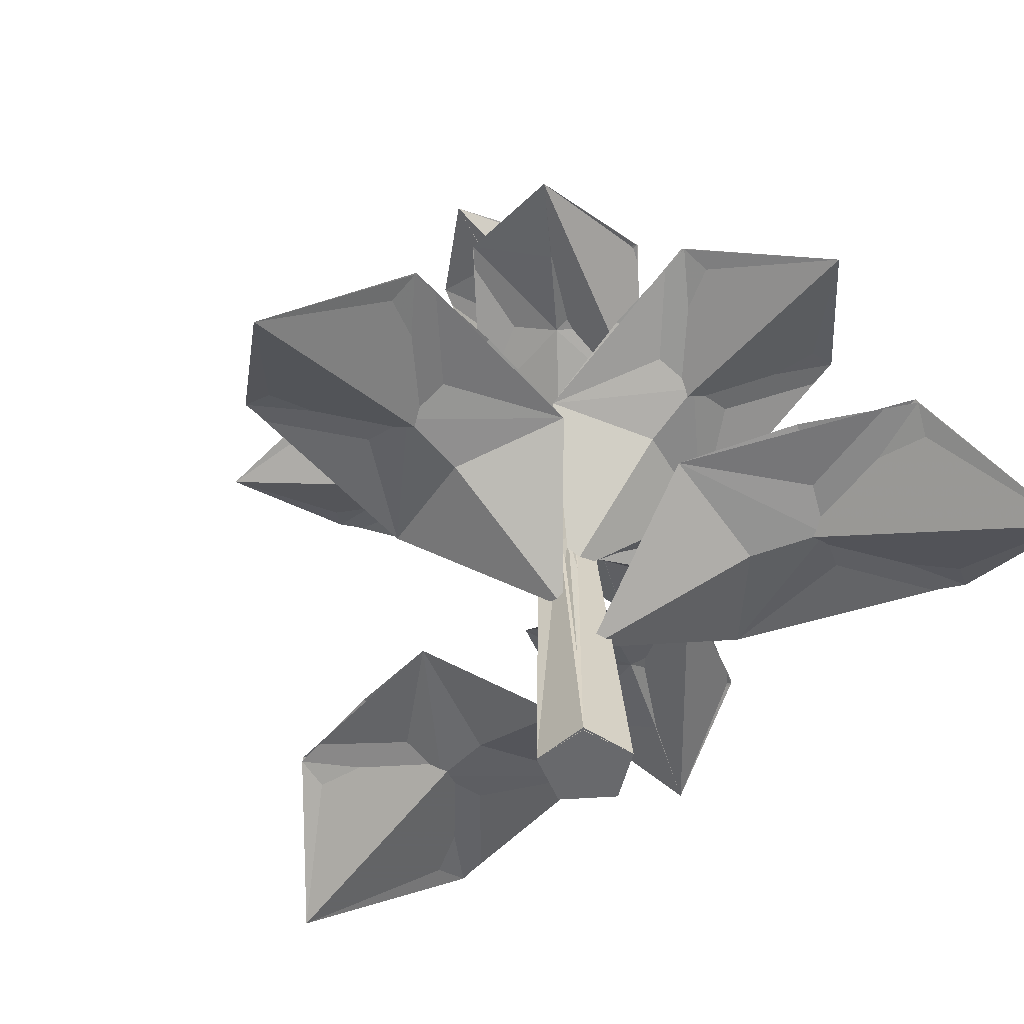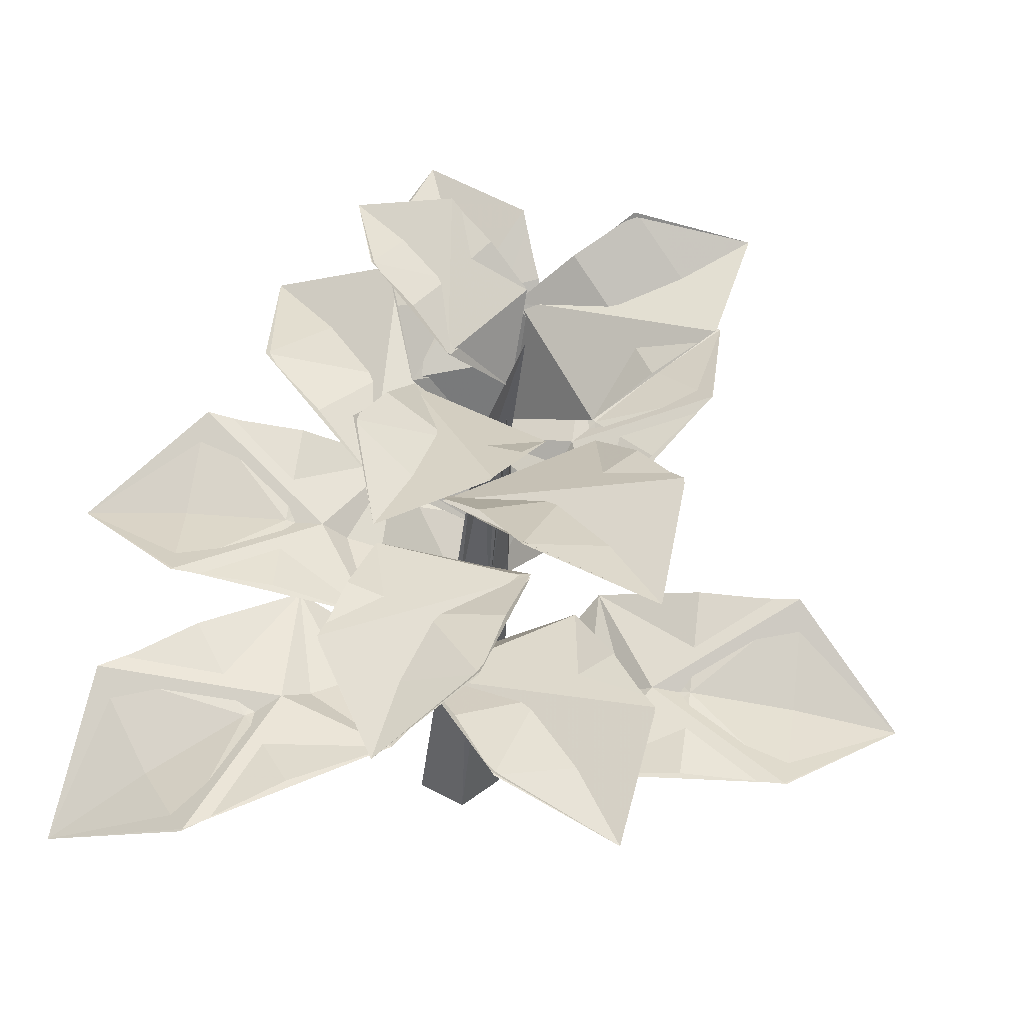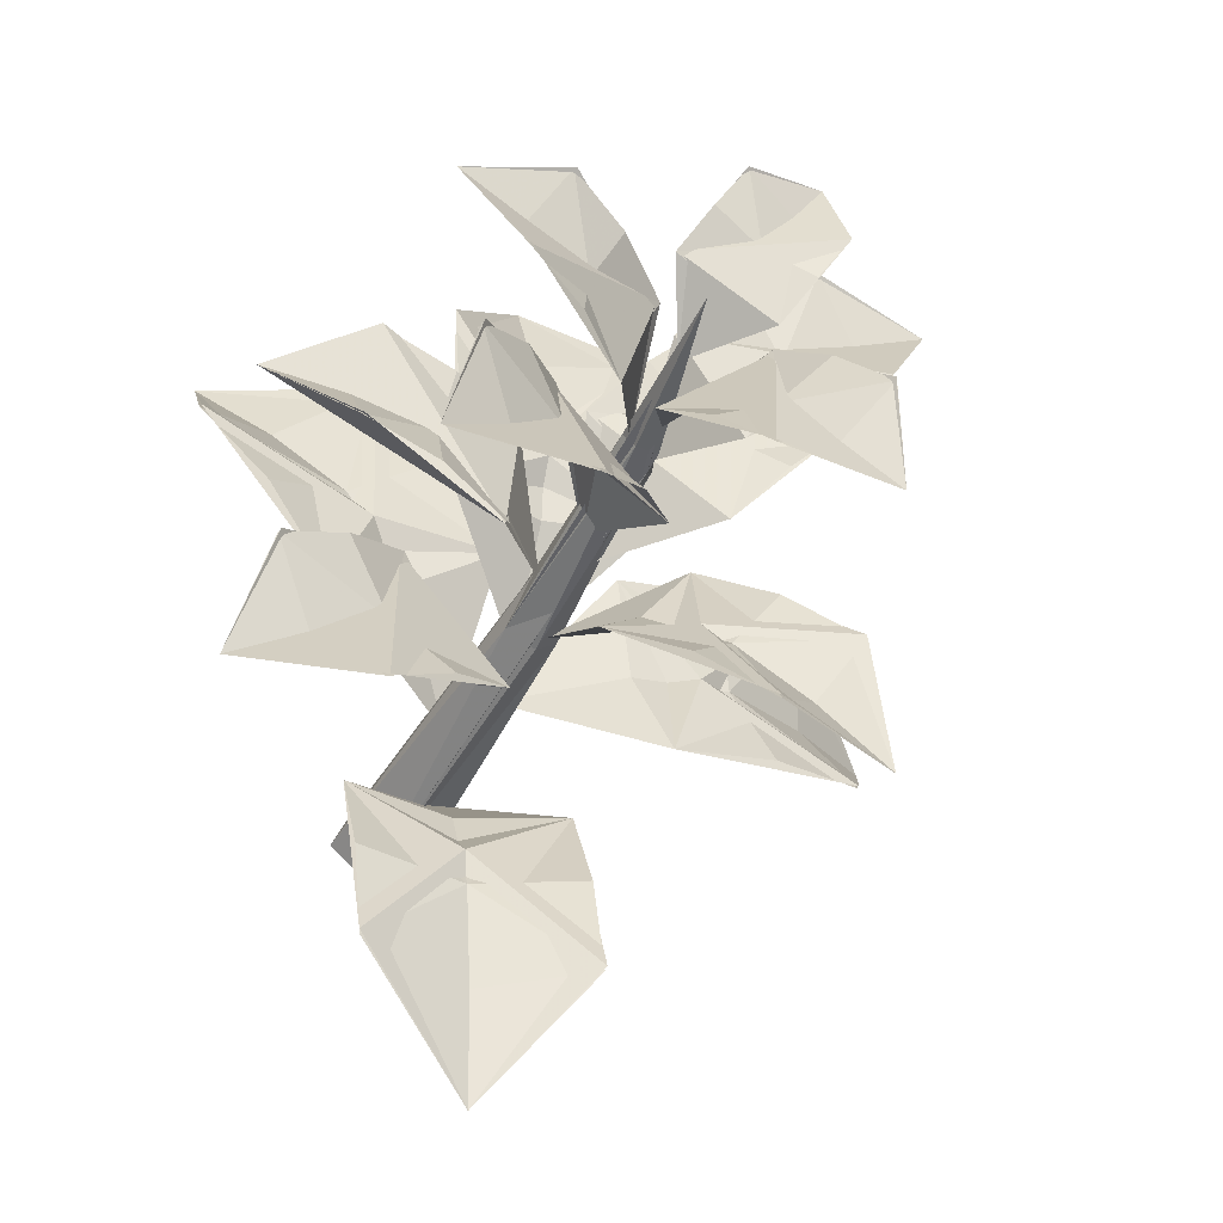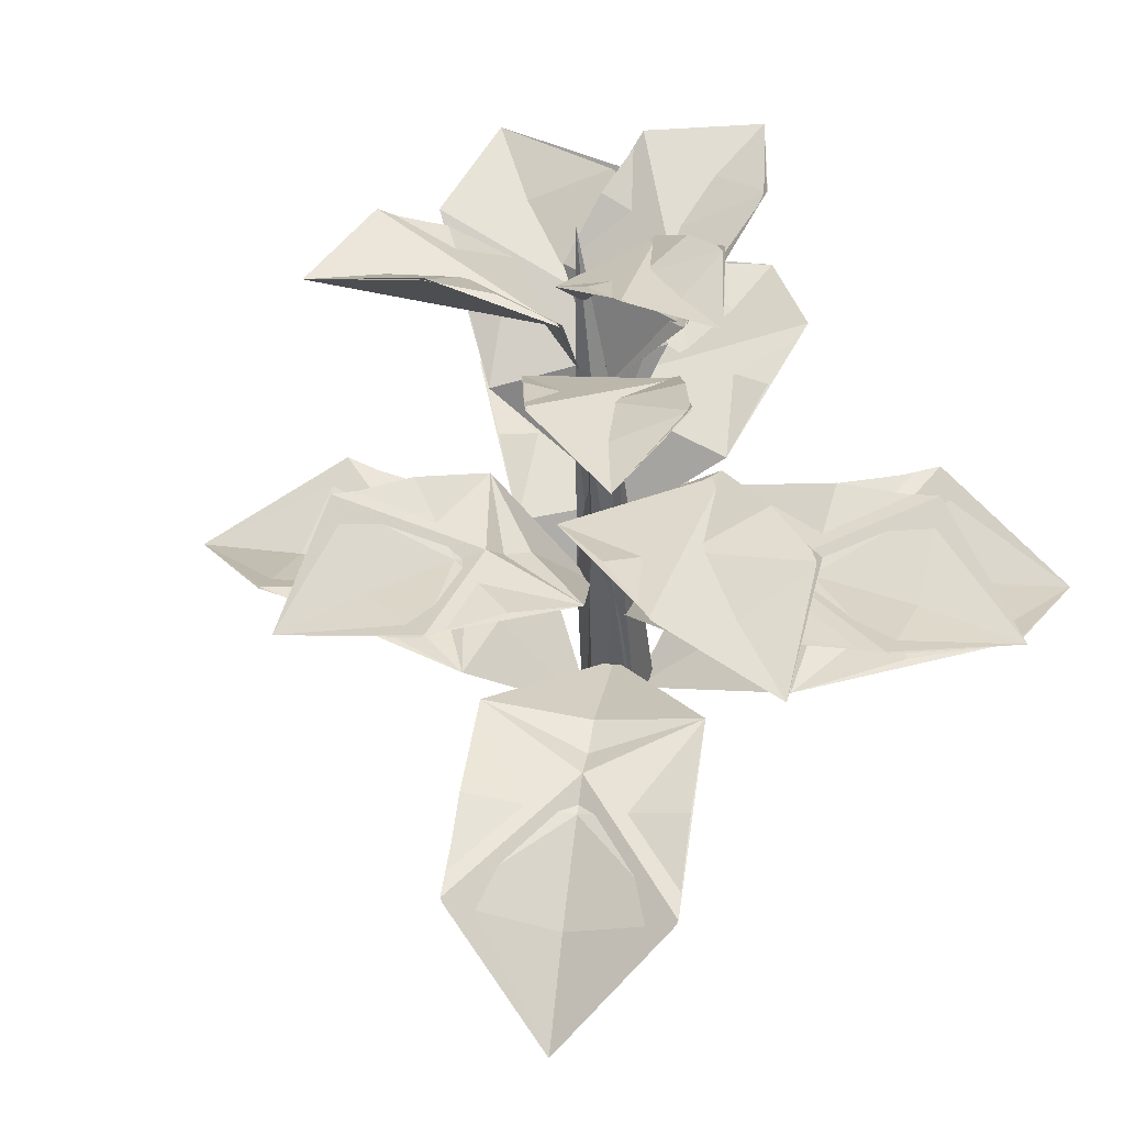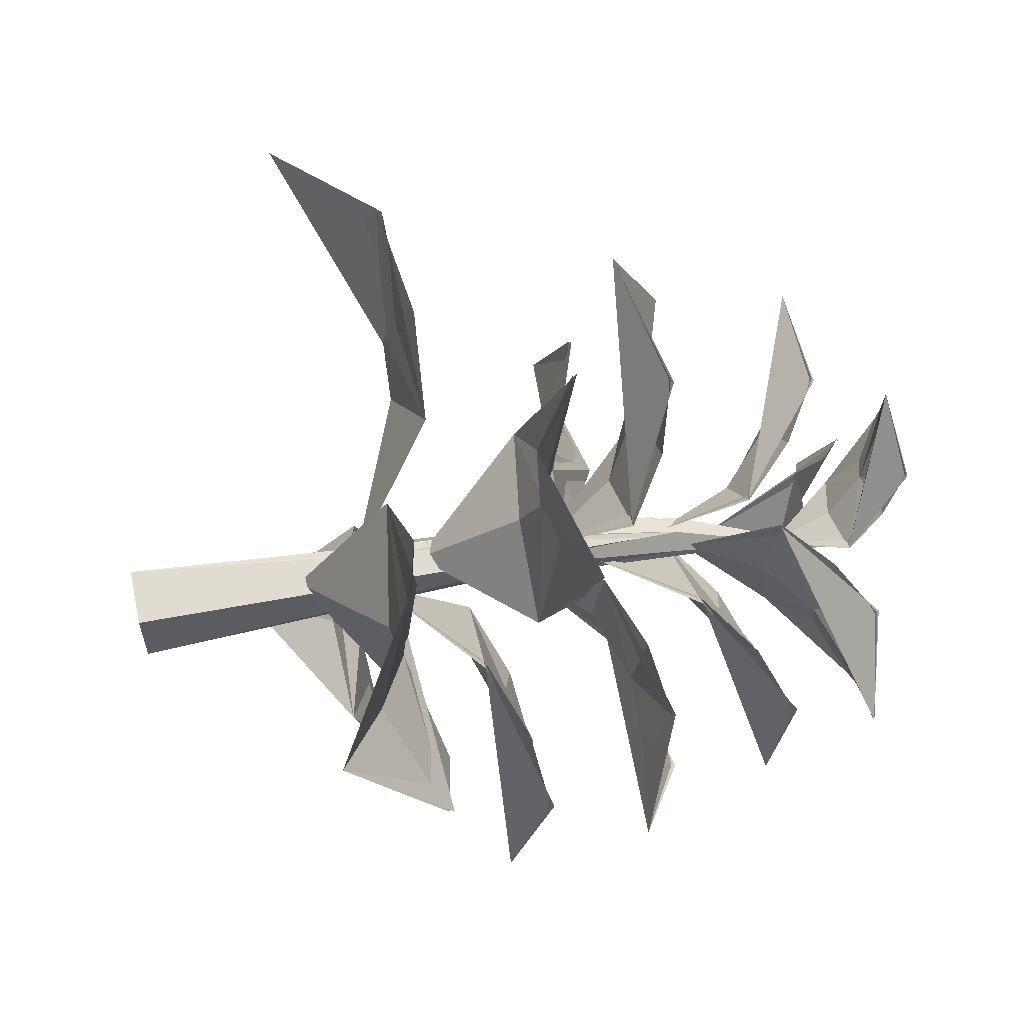
<metadata>
{"format":"obj","ext":"obj","renderer":"f3d","projection":"perspective","resolution":1024,"background":"white","views":[{"elev":-52.7,"azim":-31.8,"up":"+Y"},{"elev":48.1,"azim":103.8,"up":"+Y"},{"elev":-53.0,"azim":151.5,"up":"+Z"},{"elev":52.6,"azim":-63.3,"up":"+Y"},{"elev":68.9,"azim":78.4,"up":"+Z"}]}
</metadata>
<code>
o bigleafa64_bigleafa64.001
v 0.1182 -0.1914 -0.0384
v 0.07304 -0.1914 0.1005
v -0.0763 -0.1895 0.1069
v 0 -0.1914 -0.1243
v 0.06681 0.7147 -0.1125
v -0.1182 -0.1914 -0.0384
v -0.02553 1.286 -0.1109
v 0.001962 1.315 -0.1648
v 0.04622 1.302 -0.07703
v 0.09896 1.641 -0.1846
v 0.04895 0.8619 -0.08532
v 0.9008 1.065 -0.02567
v 0.2253 1.085 0.1503
v 0.2591 1.1 -0.2781
v 0.647 1.187 0.1822
v 0.6727 1.206 -0.2503
v 0.04586 0.4711 -0.04919
v 0.7663 0.7107 -0.6404
v 0.05494 0.7322 -0.3585
v 0.3618 0.7233 -0.000832
v 0.7126 0.8478 -0.2864
v 0.4101 0.8521 -0.6532
v 0.01438 0.2583 0.01269
v 0.8381 0.2956 0.9566
v 0.4666 0.5252 0.06026
v 0.004892 0.5325 0.4629
v 0.3647 0.5188 0.4097
v 0.4106 0.5526 0.9328
v 0.8773 0.5452 0.5258
v 0.09512 1.624 -0.1846
v -0.1163 1.957 0.2579
v -0.05679 1.821 -0.1898
v 0.1988 1.81 -0.0528
v -0.1627 1.987 0.02835
v 0.09809 1.976 0.1609
v 0.03351 1.444 -0.1674
v -0.3234 1.855 -0.7
v 0.1522 1.618 -0.4086
v -0.09654 1.739 -0.1578
v -0.02273 1.822 -0.6737
v -0.2675 1.945 -0.4152
v 0.07344 1.36 -0.1274
v 0.7214 1.743 -0.00872
v 0.2179 1.583 -0.3061
v 0.1395 1.615 0.0573
v 0.452 1.808 0.1152
v 0.539 1.773 -0.2494
v 0.0189 1.294 -0.1161
v -0.5053 1.765 0.1749
v -0.1224 1.552 -0.2441
v 0.04421 1.541 0.08966
v -0.3825 1.786 -0.1019
v -0.2071 1.775 0.231
v 0.03653 1.06 -0.1188
v 0.6197 1.525 -0.6853
v -0.0362 1.345 -0.3814
v 0.2815 1.364 -0.05106
v 0.5638 1.598 -0.3236
v 0.2506 1.576 -0.6635
v 0.000362 0.9531 -0.1062
v -0.5001 1.249 0.6279
v -0.2665 1.242 -0.07949
v 0.09493 1.189 0.198
v -0.5161 1.39 0.2826
v -0.1455 1.34 0.5552
v -0.02426 0.7177 -0.1032
v -0.775 1.099 -0.5871
v -0.2951 1.002 0.01051
v -0.03412 1.013 -0.3858
v -0.2859 1.055 -0.2662
v -0.4043 1.203 -0.6275
v -0.6682 1.192 -0.2269
v -0.008499 0.6017 -0.03315
v 0.1586 0.8999 1.01
v 0.3098 0.8818 0.1502
v -0.2204 0.9219 0.2236
v 0.07036 0.9351 0.3539
v -0.1404 1.071 0.7406
v 0.3955 1.031 0.6664
v -0.03911 0.4274 -0.02389
v -1.16 0.4035 0.3478
v -0.2633 0.6842 0.3375
v -0.4439 0.6475 -0.2095
v -0.5282 0.6472 0.1229
v -1 0.6369 -0.02832
v -0.8176 0.674 0.5246
v -0.007958 0.1028 -0.1053
v -0.1021 0.2782 -1.277
v -0.2677 0.4448 -0.3612
v 0.2995 0.336 -0.423
v -0.001809 0.4032 -0.5772
v 0.2562 0.4238 -1.004
v -0.3171 0.5338 -0.9412
f 1 2 3
f 4 8 5
f 6 7 4
f 9 5 10
f 5 8 10
f 8 7 10
f 7 9 10
f 7 8 4
f 4 1 3
f 6 4 3
f 1 5 9
f 2 9 3
f 7 3 9
f 1 4 5
f 2 1 9
f 3 7 6
f 14 11 13
f 12 14 15
f 14 12 16
f 13 15 14
f 17 20 19
f 18 20 21
f 20 18 22
f 22 19 20
f 27 23 26
f 23 27 25
f 24 27 28
f 27 24 29
f 29 25 27
f 26 28 27
f 33 30 32
f 31 33 34
f 33 31 35
f 32 34 33
f 39 36 38
f 37 39 40
f 39 37 41
f 38 40 39
f 42 45 44
f 43 45 46
f 45 43 47
f 47 44 45
f 51 48 50
f 49 51 52
f 51 49 53
f 50 52 51
f 54 57 56
f 55 57 58
f 57 55 59
f 59 56 57
f 63 60 62
f 61 63 64
f 63 61 65
f 62 64 63
f 70 66 69
f 66 70 68
f 67 70 71
f 70 67 72
f 72 68 70
f 69 71 70
f 77 73 76
f 73 77 75
f 74 77 78
f 77 74 79
f 79 75 77
f 76 78 77
f 84 80 83
f 80 84 82
f 81 84 85
f 84 81 86
f 86 82 84
f 83 85 84
f 91 87 90
f 87 91 89
f 88 91 92
f 91 88 93
f 93 89 91
f 90 92 91
o collisionmesh-1
v 0.1182 -0.1914 -0.0384
v 0.07304 -0.1914 0.1005
v -0.07304 -0.1914 0.1005
v -0.03105 0.7071 -0.002664
v 0 -0.1914 -0.1243
v -0.01657 0.7165 -0.1489
v 0.06681 0.7147 -0.1125
v 0.05785 0.7089 -0.02207
v -0.1182 -0.1914 -0.0384
v -0.07705 0.7118 -0.08106
v 0.003174 1.371 -0.164
v 0.06396 1.371 -0.1722
v 0.09036 1.354 -0.1196
v 0.04589 1.343 -0.07883
v -0.007997 1.353 -0.1063
v 0.1345 1.828 -0.2318
f 94 95 96
f 96 95 97
f 98 99 100
f 99 103 108
f 102 103 98
f 101 100 106
f 100 99 105
f 104 108 109
f 108 107 109
f 105 104 109
f 106 105 109
f 107 106 109
f 104 99 108
f 103 99 98
f 108 103 107
f 100 105 106
f 99 104 105
f 101 106 107
f 98 94 96
f 102 98 96
f 94 100 101
f 95 101 97
f 96 97 102
f 103 97 107
f 97 101 107
f 94 98 100
f 95 94 101
f 97 103 102
o bigleafa224
v 0.04895 0.8619 -0.08532
v 0.9008 1.065 -0.02567
v 0.4353 1.159 0.166
v 0.4606 1.178 -0.2618
v 0.4548 1.116 -0.04983
v 0.2507 1.104 -0.2776
v 0.2253 1.085 0.1503
v 0.2439 1.049 -0.06534
v 0.6522 1.179 0.1798
v 0.6776 1.198 -0.2481
v 0.6762 1.103 -0.0373
v 0.04586 0.4711 -0.04919
v 0.7663 0.7107 -0.6404
v 0.5316 0.8129 -0.1408
v 0.2324 0.8171 -0.5037
v 0.3881 0.7584 -0.328
v 0.05494 0.7322 -0.3585
v 0.3541 0.728 0.004453
v 0.2099 0.6806 -0.182
v 0.7153 0.8393 -0.292
v 0.4161 0.8435 -0.6549
v 0.5758 0.7478 -0.4829
v 0.01438 0.2583 0.01269
v 0.8381 0.2956 0.9566
v 0.2128 0.5748 0.7005
v 0.6745 0.5674 0.2979
v 0.4392 0.4967 0.4955
v 0.4666 0.5252 0.06026
v 0.004892 0.5325 0.4629
v 0.2319 0.464 0.2584
v 0.4161 0.5402 0.9343
v 0.8778 0.5328 0.5317
v 0.6397 0.4135 0.7269
v 0.09512 1.624 -0.1846
v -0.1163 1.957 0.2579
v -0.1059 1.918 -0.08555
v 0.1522 1.908 0.04558
v 0.01462 1.882 -0.005672
v 0.2012 1.811 -0.0587
v -0.05679 1.821 -0.1898
v 0.06478 1.789 -0.1118
v -0.1638 1.983 0.03352
v 0.09427 1.973 0.1647
v -0.04885 1.927 0.1228
v 0.03351 1.444 -0.1674
v -0.3234 1.855 -0.7
v 0.07396 1.738 -0.5393
v -0.1682 1.859 -0.2835
v -0.07185 1.761 -0.417
v -0.08995 1.739 -0.1529
v 0.1522 1.618 -0.4086
v 0.009572 1.646 -0.2857
v -0.02987 1.818 -0.6757
v -0.272 1.939 -0.42
v -0.1918 1.817 -0.5572
v 0.07344 1.36 -0.1274
v 0.7214 1.743 -0.00872
v 0.2862 1.731 0.08076
v 0.3722 1.697 -0.28
v 0.3465 1.673 -0.09162
v 0.2179 1.583 -0.3061
v 0.1318 1.617 0.05463
v 0.1899 1.564 -0.1188
v 0.4584 1.802 0.1151
v 0.5444 1.768 -0.2456
v 0.5299 1.717 -0.05203
v 0.0189 1.294 -0.1161
v -0.5053 1.765 0.1749
v -0.2437 1.687 -0.1759
v -0.07022 1.676 0.1534
v -0.1788 1.643 -0.000942
v 0.05118 1.542 0.08523
v -0.1224 1.552 -0.2441
v -0.0546 1.513 -0.07046
v -0.3877 1.781 -0.09705
v -0.2141 1.771 0.2323
v -0.3369 1.713 0.08459
v 0.03653 1.06 -0.1188
v 0.6197 1.525 -0.6853
v 0.4113 1.505 -0.1807
v 0.1016 1.484 -0.517
v 0.2746 1.443 -0.3623
v -0.0362 1.345 -0.3814
v 0.2736 1.366 -0.04501
v 0.1345 1.311 -0.2249
v 0.5678 1.591 -0.3303
v 0.2581 1.57 -0.6666
v 0.4429 1.496 -0.5207
v 0.000362 0.9531 -0.1062
v -0.5001 1.249 0.6279
v -0.3864 1.34 0.1013
v -0.01973 1.291 0.3709
v -0.2149 1.261 0.2424
v 0.1001 1.193 0.1902
v -0.2665 1.242 -0.07949
v -0.09351 1.17 0.06081
v -0.5185 1.382 0.2885
v -0.1518 1.333 0.5582
v -0.3547 1.268 0.4337
v -0.02426 0.7177 -0.1032
v -0.775 1.099 -0.5871
v -0.2158 1.132 -0.5022
v -0.4769 1.121 -0.1059
v -0.3598 1.072 -0.3144
v -0.2951 1.002 0.01051
v -0.03412 1.013 -0.3858
v -0.1764 0.9589 -0.1967
v -0.4115 1.195 -0.6293
v -0.6725 1.184 -0.233
v -0.5642 1.098 -0.4483
v -0.008499 0.6017 -0.03315
v 0.1586 0.8999 1.01
v -0.1771 1.025 0.4793
v 0.353 0.9847 0.4059
v 0.08466 0.9406 0.4542
v 0.3098 0.8818 0.1502
v -0.2204 0.9219 0.2236
v 0.04187 0.8458 0.197
v -0.1373 1.062 0.747
v 0.3928 1.021 0.6736
v 0.1224 0.9353 0.7295
v -0.03911 0.4274 -0.02389
v -1.16 0.4035 0.3478
v -0.7284 0.6723 -0.1172
v -0.5477 0.709 0.4298
v -0.6283 0.6211 0.1577
v -0.2633 0.6842 0.3375
v -0.4439 0.6475 -0.2095
v -0.3451 0.6052 0.06525
v -1.003 0.6252 -0.02341
v -0.8221 0.6619 0.5236
v -0.8963 0.5285 0.2525
v -0.007958 0.1028 -0.1053
v -0.1021 0.2782 -1.277
v 0.282 0.4106 -0.7151
v -0.2852 0.5194 -0.6533
v -0.01513 0.3956 -0.686
v -0.2677 0.4448 -0.3612
v 0.2995 0.336 -0.423
v 0.004154 0.3299 -0.3936
v 0.2504 0.4134 -1.009
v -0.3167 0.5222 -0.9472
v -0.05548 0.3531 -0.981
v 0.1182 -0.1914 -0.0384
v 0.07304 -0.1914 0.1005
v -0.07304 -0.1914 0.1005
v -0.03105 0.7071 -0.002664
v 0 -0.1914 -0.1243
v -0.01657 0.7165 -0.1489
v 0.06681 0.7147 -0.1125
v 0.05785 0.7089 -0.02207
v -0.1182 -0.1914 -0.0384
v -0.07705 0.7118 -0.08106
v 0.003174 1.371 -0.164
v 0.06396 1.371 -0.1722
v 0.09036 1.354 -0.1196
v 0.04589 1.343 -0.07883
v -0.007997 1.353 -0.1063
v 0.1345 1.828 -0.2318
f 117 110 116
f 110 117 115
f 115 117 114
f 117 116 114
f 111 120 118
f 120 111 119
f 114 112 118
f 113 114 119
f 113 115 114
f 116 112 114
f 120 114 118
f 114 120 119
f 128 121 127
f 121 128 126
f 126 128 125
f 128 127 125
f 122 131 129
f 131 122 130
f 125 123 129
f 124 125 130
f 124 126 125
f 127 123 125
f 131 125 129
f 125 131 130
f 139 132 138
f 132 139 137
f 137 139 136
f 139 138 136
f 133 142 140
f 142 133 141
f 136 134 140
f 135 136 141
f 135 137 136
f 138 134 136
f 142 136 140
f 136 142 141
f 150 143 149
f 143 150 148
f 148 150 147
f 150 149 147
f 144 153 151
f 153 144 152
f 147 145 151
f 146 147 152
f 146 148 147
f 149 145 147
f 153 147 151
f 147 153 152
f 161 154 160
f 154 161 159
f 159 161 158
f 161 160 158
f 155 164 162
f 164 155 163
f 158 156 162
f 157 158 163
f 157 159 158
f 160 156 158
f 164 158 162
f 158 164 163
f 172 165 171
f 165 172 170
f 170 172 169
f 172 171 169
f 166 175 173
f 175 166 174
f 169 167 173
f 168 169 174
f 168 170 169
f 171 167 169
f 175 169 173
f 169 175 174
f 183 176 182
f 176 183 181
f 181 183 180
f 183 182 180
f 177 186 184
f 186 177 185
f 180 178 184
f 179 180 185
f 179 181 180
f 182 178 180
f 186 180 184
f 180 186 185
f 194 187 193
f 187 194 192
f 192 194 191
f 194 193 191
f 188 197 195
f 197 188 196
f 191 189 195
f 190 191 196
f 190 192 191
f 193 189 191
f 197 191 195
f 191 197 196
f 205 198 204
f 198 205 203
f 203 205 202
f 205 204 202
f 199 208 206
f 208 199 207
f 202 200 206
f 201 202 207
f 201 203 202
f 204 200 202
f 208 202 206
f 202 208 207
f 216 209 215
f 209 216 214
f 214 216 213
f 216 215 213
f 210 219 217
f 219 210 218
f 213 211 217
f 212 213 218
f 212 214 213
f 215 211 213
f 219 213 217
f 213 219 218
f 227 220 226
f 220 227 225
f 225 227 224
f 227 226 224
f 221 230 228
f 230 221 229
f 224 222 228
f 223 224 229
f 223 225 224
f 226 222 224
f 230 224 228
f 224 230 229
f 238 231 237
f 231 238 236
f 236 238 235
f 238 237 235
f 232 241 239
f 241 232 240
f 235 233 239
f 234 235 240
f 234 236 235
f 237 233 235
f 241 235 239
f 235 241 240
f 249 242 248
f 242 249 247
f 247 249 246
f 249 248 246
f 243 252 250
f 252 243 251
f 246 244 250
f 245 246 251
f 245 247 246
f 248 244 246
f 252 246 250
f 246 252 251
f 253 254 255
f 255 254 256
f 257 258 259
f 258 262 267
f 261 262 257
f 260 259 265
f 259 258 264
f 263 267 268
f 267 266 268
f 264 263 268
f 265 264 268
f 266 265 268
f 263 258 267
f 262 258 257
f 267 262 266
f 259 264 265
f 258 263 264
f 260 265 266
f 257 253 255
f 261 257 255
f 253 259 260
f 254 260 256
f 255 256 261
f 262 256 266
f 256 260 266
f 253 257 259
f 254 253 260
f 256 262 261

</code>
